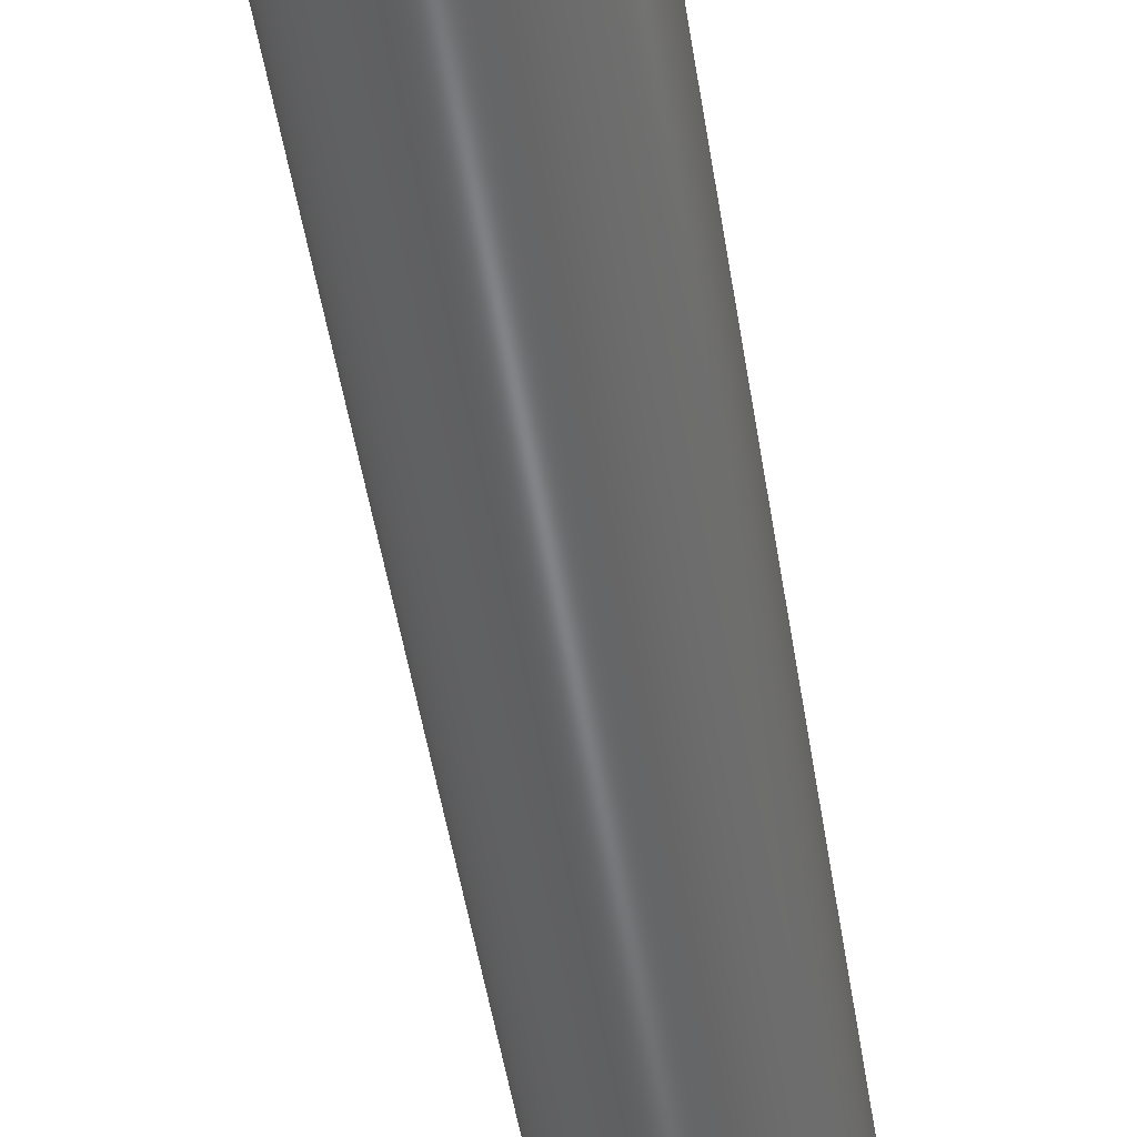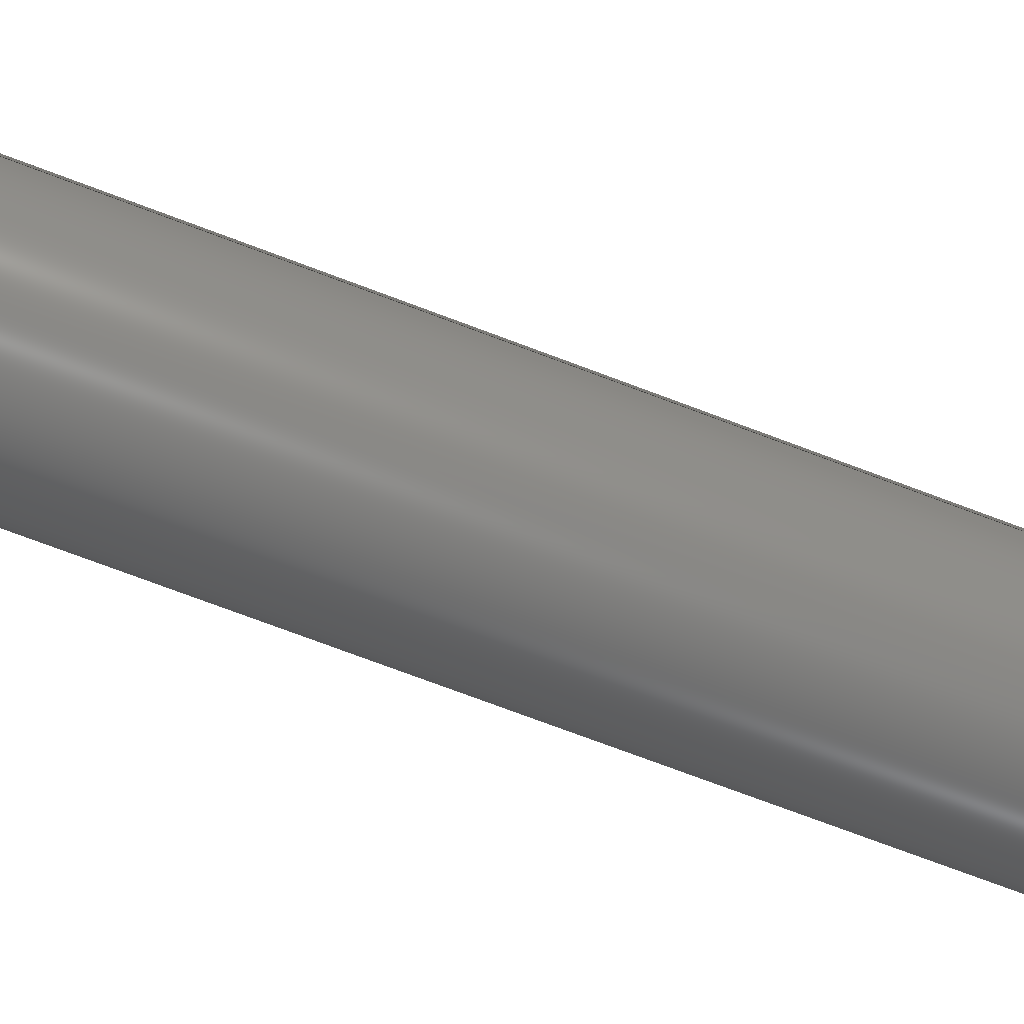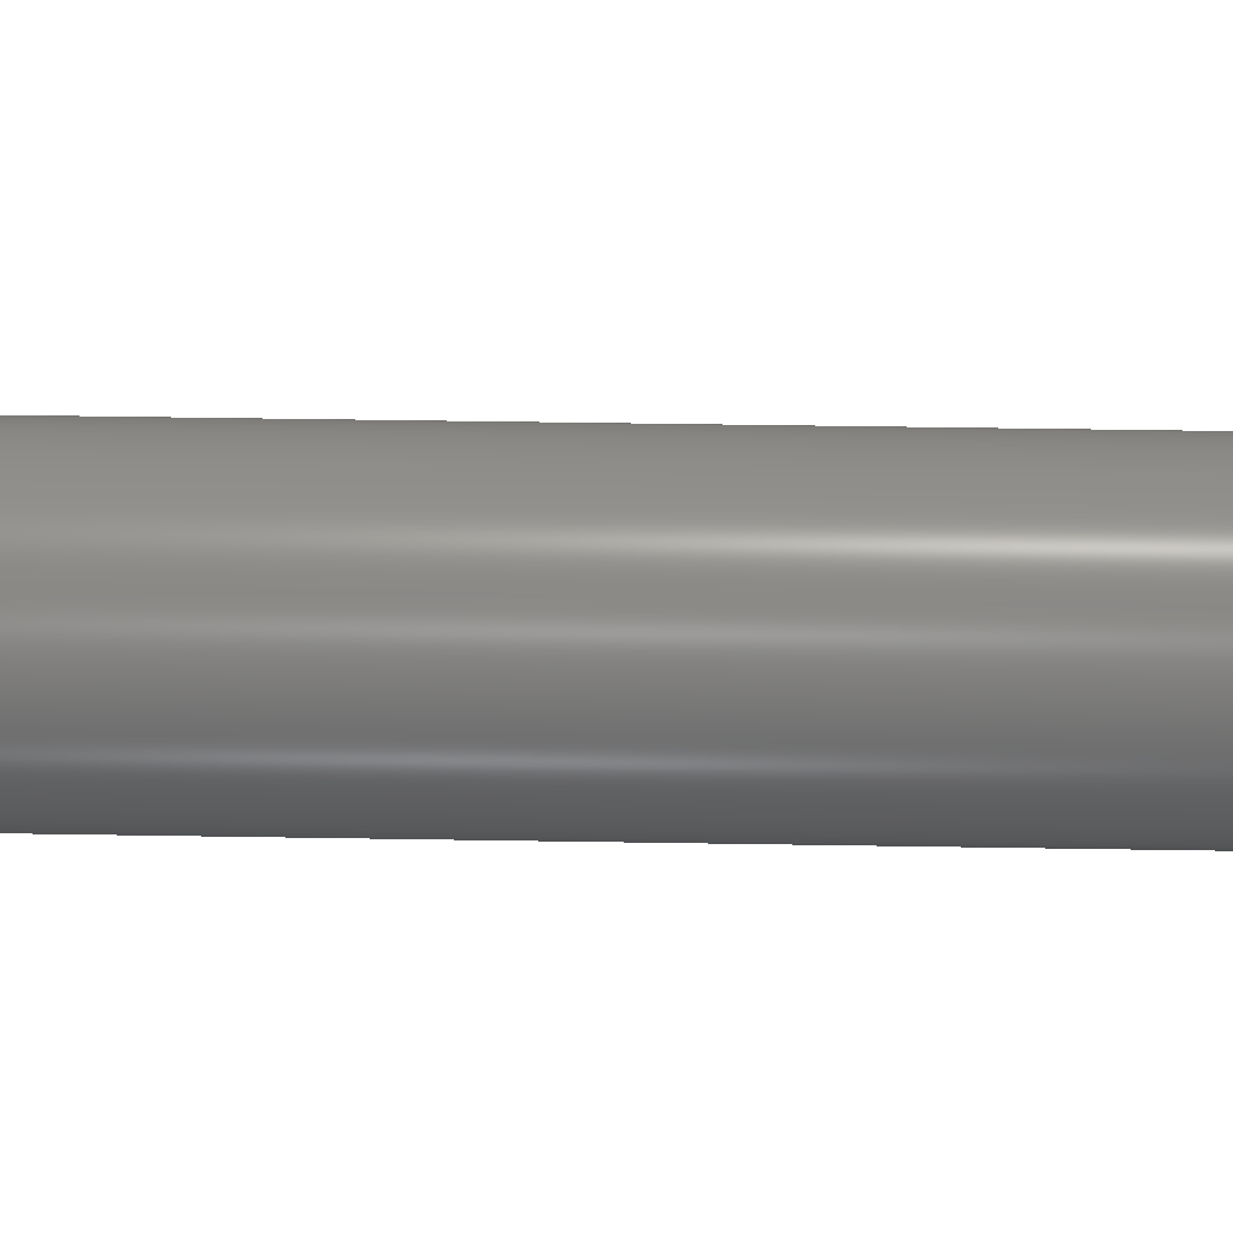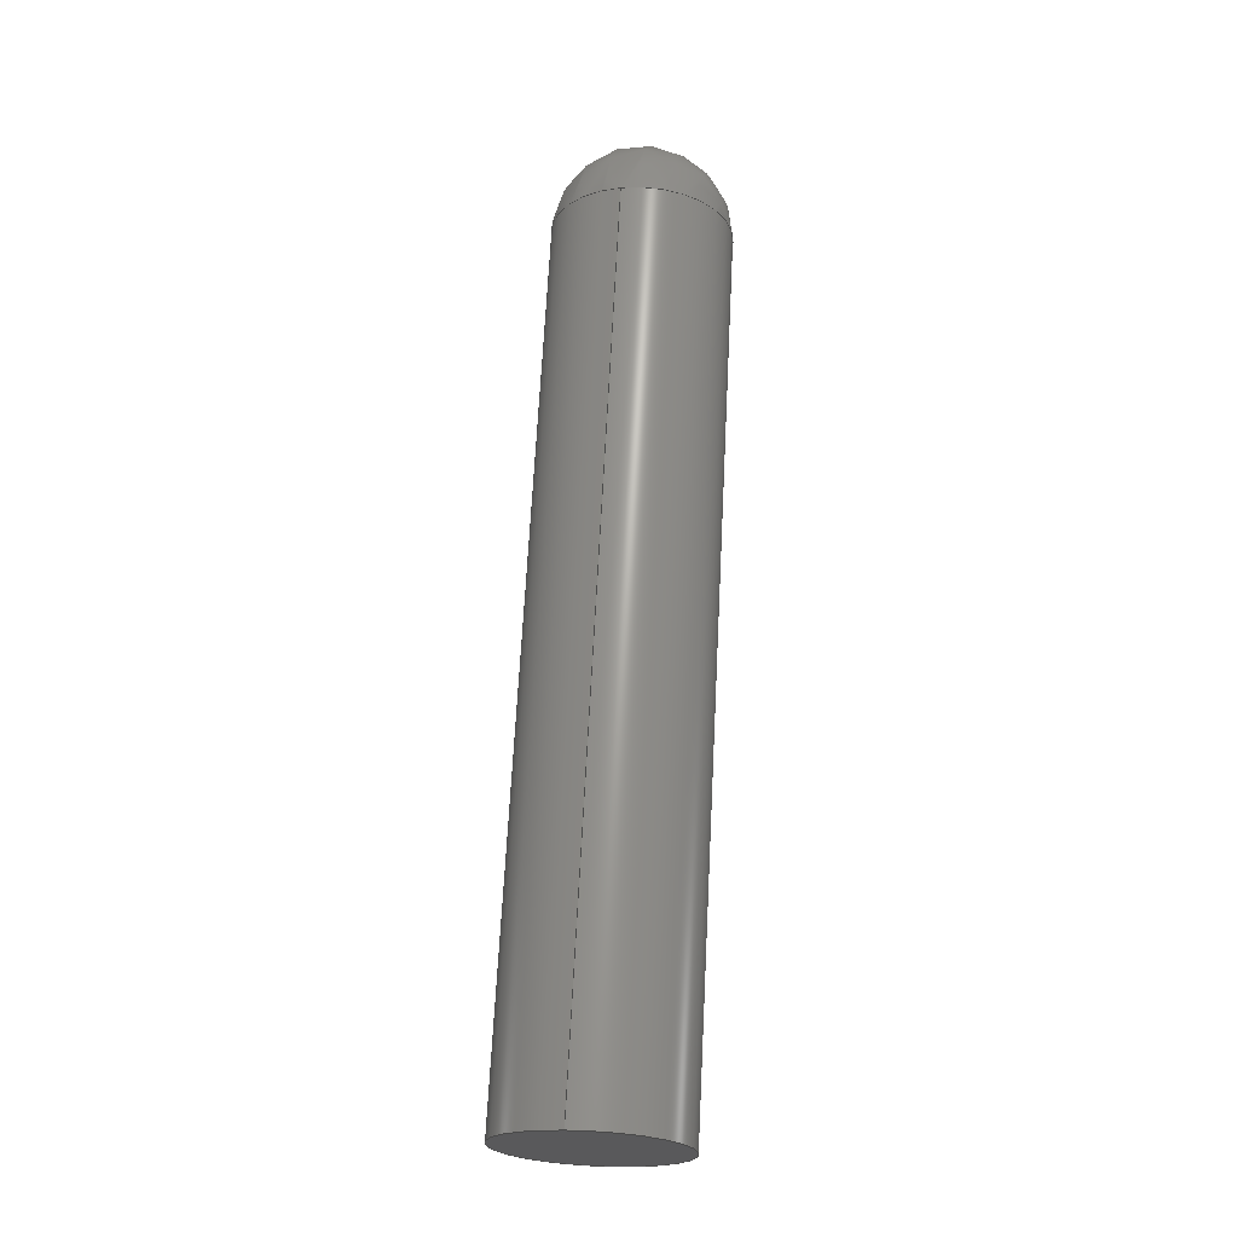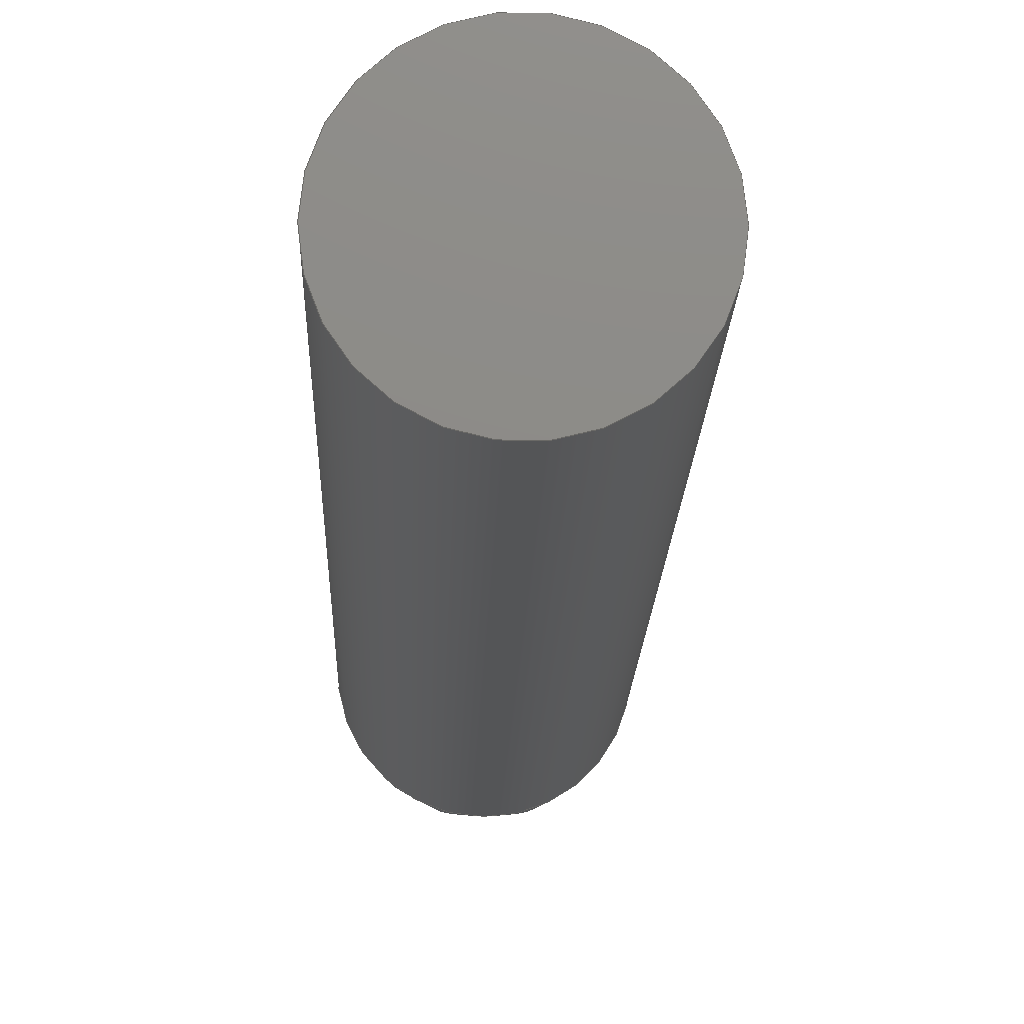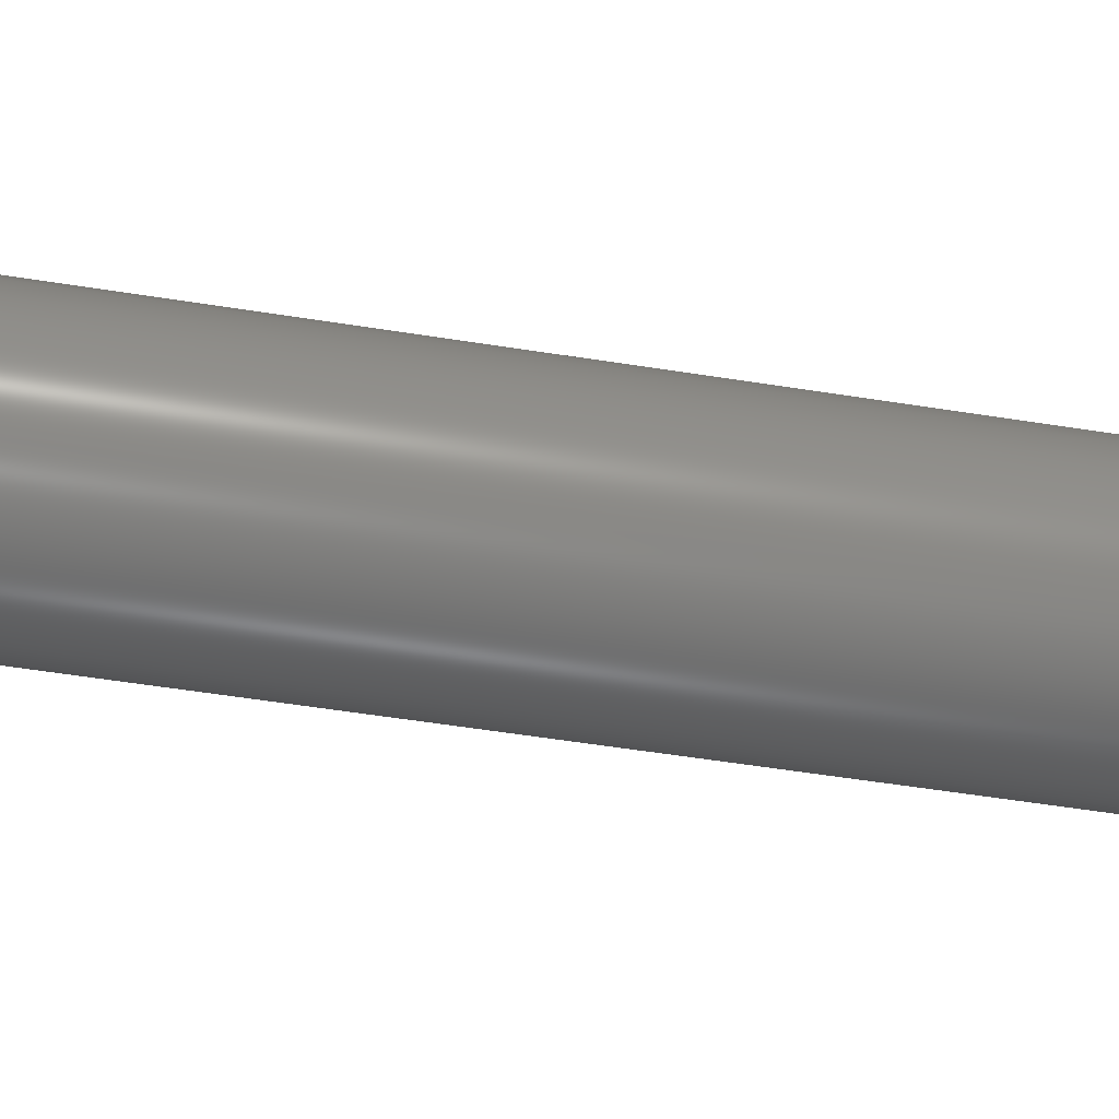
<metadata>
{"format":"step","ext":"step","renderer":"f3d","projection":"perspective","resolution":1024,"background":"white","views":[{"elev":-51.6,"azim":-158.3,"up":"+Z"},{"elev":-75.8,"azim":82.0,"up":"+Z"},{"elev":73.8,"azim":-76.7,"up":"+Z"},{"elev":-10.2,"azim":103.7,"up":"+Y"},{"elev":-13.9,"azim":11.1,"up":"+Z"},{"elev":-53.5,"azim":-87.2,"up":"+Z"}]}
</metadata>
<code>
ISO-10303-21;
DATA;
#1=SHAPE_REPRESENTATION_RELATIONSHIP('SRR','None',#69,#2);
#2=ADVANCED_BREP_SHAPE_REPRESENTATION($,(#29),#57);
#3=STYLED_ITEM($,(#77),#29);
#4=SPHERICAL_SURFACE($,#35,0.055);
#5=PLANE($,#34);
#6=FACE_BOUND($,#11,.T.);
#7=FACE_OUTER_BOUND($,#10,.T.);
#8=FACE_OUTER_BOUND($,#12,.T.);
#9=FACE_OUTER_BOUND($,#13,.T.);
#10=EDGE_LOOP($,(#20));
#11=EDGE_LOOP($,(#21));
#12=EDGE_LOOP($,(#22));
#13=EDGE_LOOP($,(#23));
#14=CIRCLE($,#32,0.055);
#15=CIRCLE($,#33,0.055);
#16=VERTEX_POINT($,#50);
#17=VERTEX_POINT($,#52);
#18=EDGE_CURVE($,#16,#16,#14,.T.);
#19=EDGE_CURVE($,#17,#17,#15,.T.);
#20=ORIENTED_EDGE($,*,*,#18,.F.);
#21=ORIENTED_EDGE($,*,*,#19,.T.);
#22=ORIENTED_EDGE($,*,*,#18,.T.);
#23=ORIENTED_EDGE($,*,*,#19,.F.);
#24=CYLINDRICAL_SURFACE($,#31,0.055);
#25=ADVANCED_FACE($,(#7,#6),#24,.T.);
#26=ADVANCED_FACE($,(#8),#5,.T.);
#27=ADVANCED_FACE($,(#9),#4,.T.);
#28=CLOSED_SHELL($,(#25,#26,#27));
#29=MANIFOLD_SOLID_BREP('Solid1',#28);
#30=AXIS2_PLACEMENT_3D('placement',#48,#36,#37);
#31=AXIS2_PLACEMENT_3D($,#49,#38,#39);
#32=AXIS2_PLACEMENT_3D($,#51,#40,#41);
#33=AXIS2_PLACEMENT_3D($,#53,#42,#43);
#34=AXIS2_PLACEMENT_3D($,#54,#44,#45);
#35=AXIS2_PLACEMENT_3D($,#55,#46,#47);
#36=DIRECTION('axis',(0,0,1));
#37=DIRECTION('refdir',(1,0,0));
#38=DIRECTION('center_axis',(0.2164,-0.9763,0));
#39=DIRECTION('ref_axis',(0.9763,0.2164,0));
#40=DIRECTION('center_axis',(0.2164,-0.9763,0));
#41=DIRECTION('ref_axis',(0.9763,0.2164,0));
#42=DIRECTION('center_axis',(0.2164,-0.9763,0));
#43=DIRECTION('ref_axis',(0.9763,0.2164,0));
#44=DIRECTION('center_axis',(0.2164,-0.9763,0));
#45=DIRECTION('ref_axis',(0,0,-1));
#46=DIRECTION('center_axis',(0,0,1));
#47=DIRECTION('ref_axis',(1,0,0));
#48=CARTESIAN_POINT('',(0,0,0));
#49=CARTESIAN_POINT('Origin',(-0.03991,0.09254,0));
#50=CARTESIAN_POINT('',(0.07263,-0.161,0));
#51=CARTESIAN_POINT('Origin',(0.01894,-0.1729,0));
#52=CARTESIAN_POINT('',(-0.04507,0.3699,0));
#53=CARTESIAN_POINT('Origin',(-0.09876,0.358,0));
#54=CARTESIAN_POINT('Origin',(0.04579,-0.167,0));
#55=CARTESIAN_POINT('Origin',(-0.09876,0.358,0));
#56=UNCERTAINTY_MEASURE_WITH_UNIT(LENGTH_MEASURE(0.0003937),
#58,'DISTANCE_ACCURACY_VALUE',
'Maximum model space distance between geometric entities at asserted c
onnectivities');
#57=(
GEOMETRIC_REPRESENTATION_CONTEXT(3)
GLOBAL_UNCERTAINTY_ASSIGNED_CONTEXT((#56))
GLOBAL_UNIT_ASSIGNED_CONTEXT((#58,#64,#61))
REPRESENTATION_CONTEXT('','3D')
);
#58=(
CONVERSION_BASED_UNIT('__CONSTANT UNIT inch',#60)
LENGTH_UNIT()
NAMED_UNIT(#63)
);
#59=(
LENGTH_UNIT()
NAMED_UNIT(*)
SI_UNIT(.MILLI.,.METRE.)
);
#60=LENGTH_MEASURE_WITH_UNIT(LENGTH_MEASURE(25.4),#59);
#61=(
NAMED_UNIT(*)
SI_UNIT($,.STERADIAN.)
SOLID_ANGLE_UNIT()
);
#62=DIMENSIONAL_EXPONENTS(0,0,0,0,0,0,0);
#63=DIMENSIONAL_EXPONENTS(1,0,0,0,0,0,0);
#64=(
CONVERSION_BASED_UNIT('degree',#66)
NAMED_UNIT(#62)
PLANE_ANGLE_UNIT()
);
#65=(
NAMED_UNIT(*)
PLANE_ANGLE_UNIT()
SI_UNIT($,.RADIAN.)
);
#66=PLANE_ANGLE_MEASURE_WITH_UNIT(PLANE_ANGLE_MEASURE(0.01745),#65);
#67=SHAPE_DEFINITION_REPRESENTATION(#68,#69);
#68=PRODUCT_DEFINITION_SHAPE('',$,#71);
#69=SHAPE_REPRESENTATION('',(#30),#57);
#70=PRODUCT_DEFINITION_CONTEXT('3D Mechanical Parts',#74,'design');
#71=PRODUCT_DEFINITION('M20S_toggles','M20S_toggles',#72,#70);
#72=PRODUCT_DEFINITION_FORMATION('',$,#76);
#73=APPLICATION_PROTOCOL_DEFINITION('international standard',
'automotive_design',2009,#74);
#74=APPLICATION_CONTEXT(
'Core Data for Automotive Mechanical Design Process');
#75=PRODUCT_CONTEXT('3D Mechanical Parts',#74,'mechanical');
#76=PRODUCT('M20S_toggles','M20S_toggles',$,(#75));
#77=PRESENTATION_STYLE_ASSIGNMENT((#78));
#78=SURFACE_STYLE_USAGE(.BOTH.,#79);
#79=SURFACE_SIDE_STYLE($,(#80));
#80=SURFACE_STYLE_FILL_AREA(#81);
#81=FILL_AREA_STYLE($,(#82));
#82=FILL_AREA_STYLE_COLOUR($,#83);
#83=COLOUR_RGB('',0.8,0.8,0.8);
ENDSEC;
END-ISO-10303-21;

</code>
